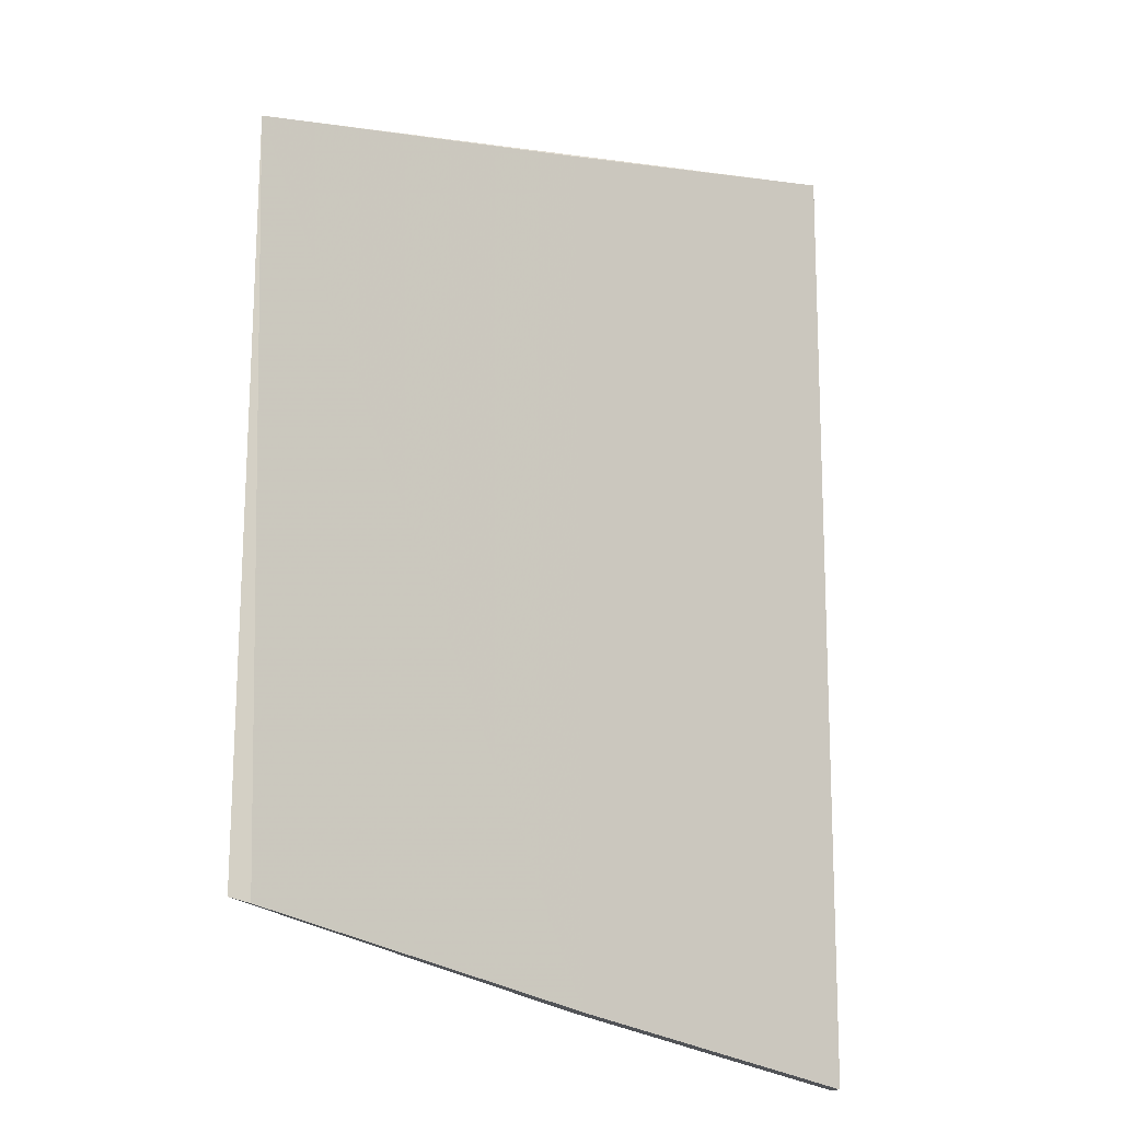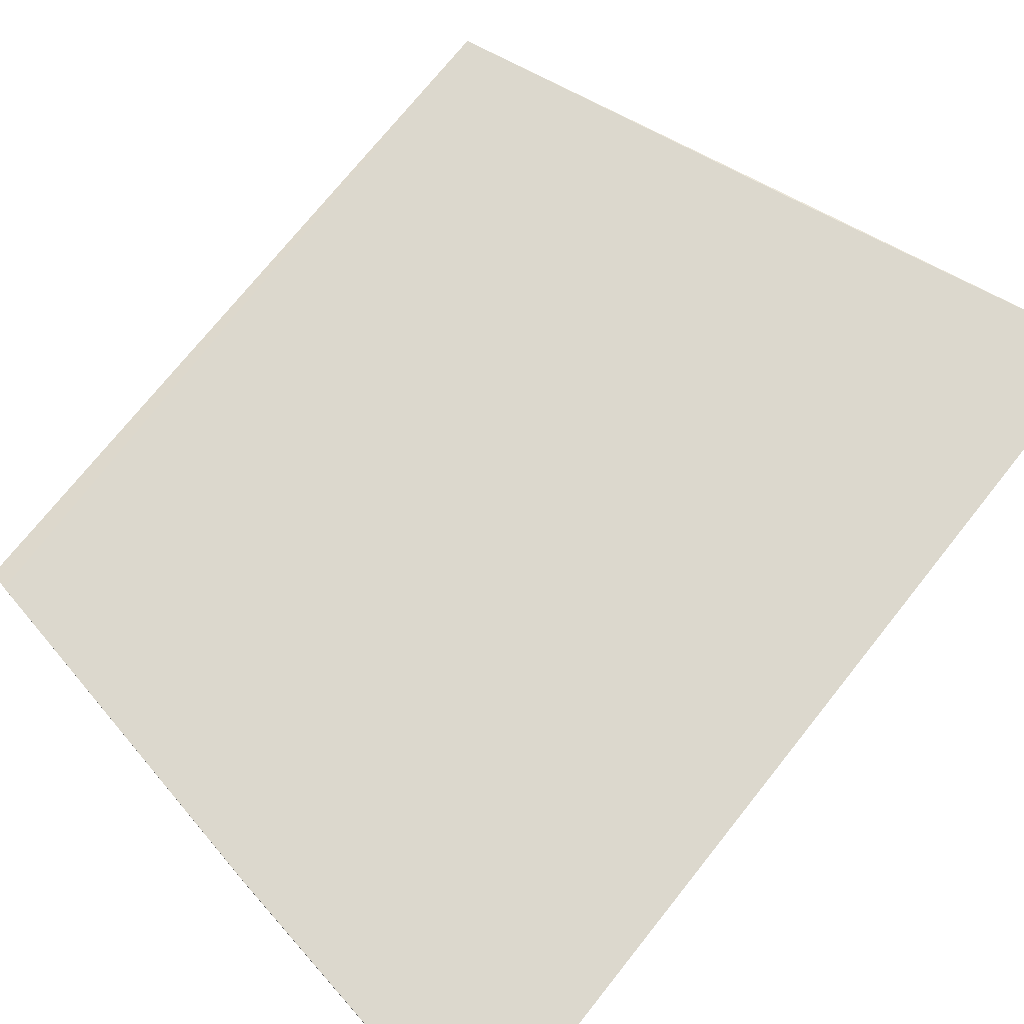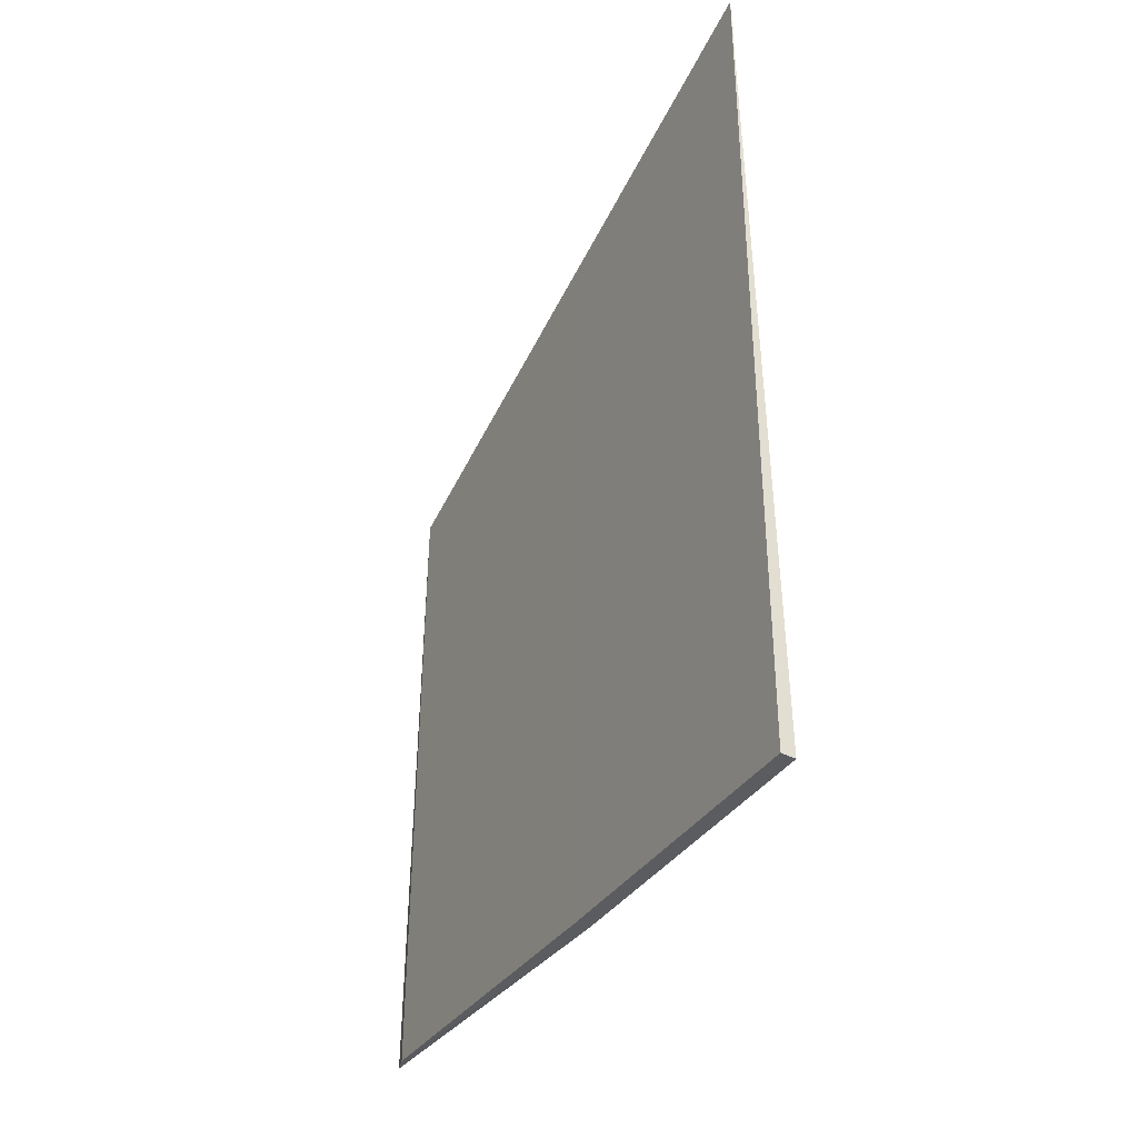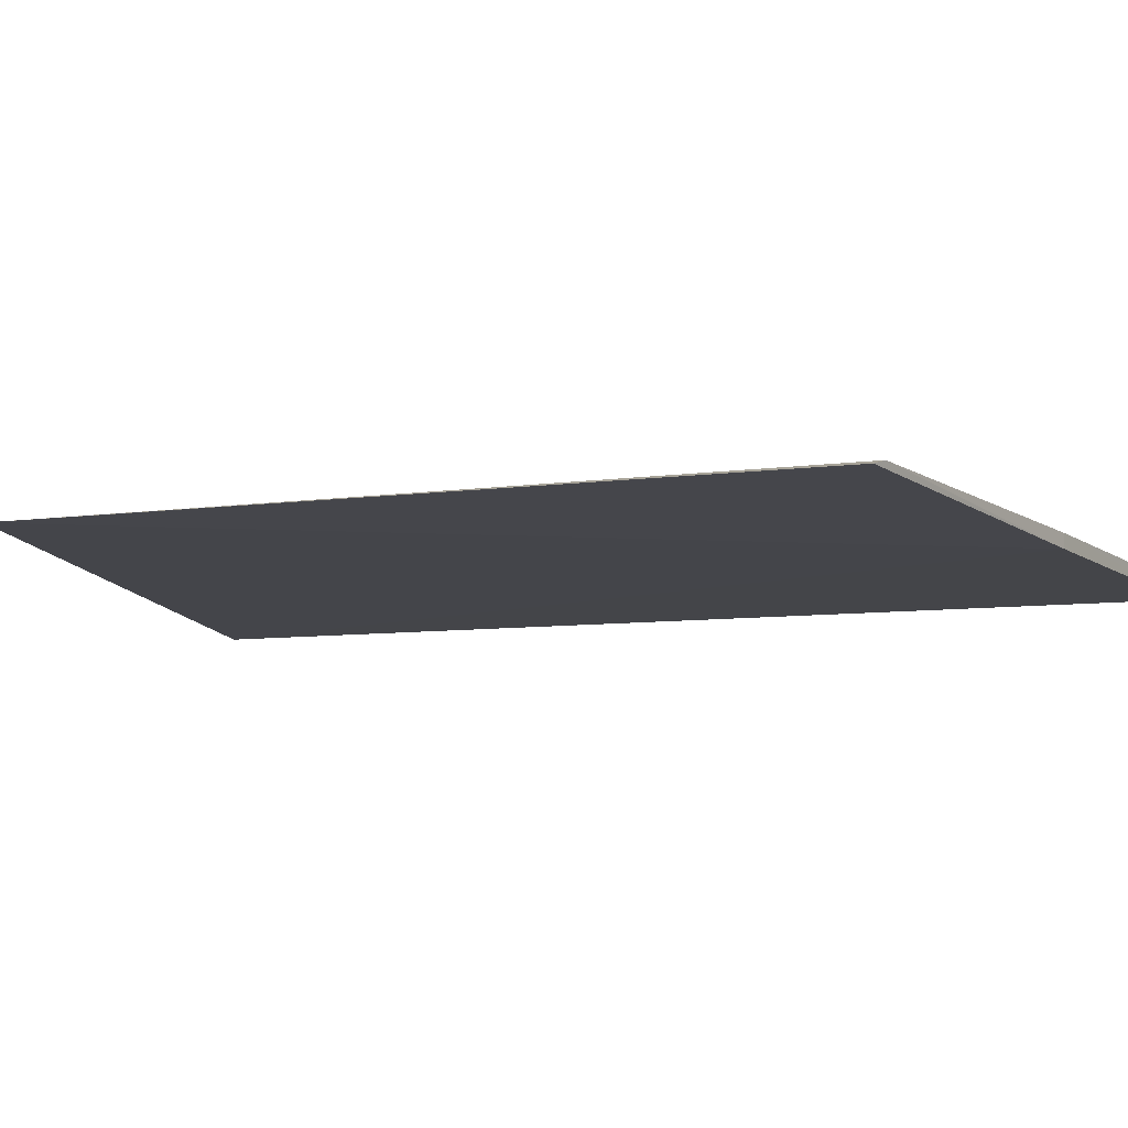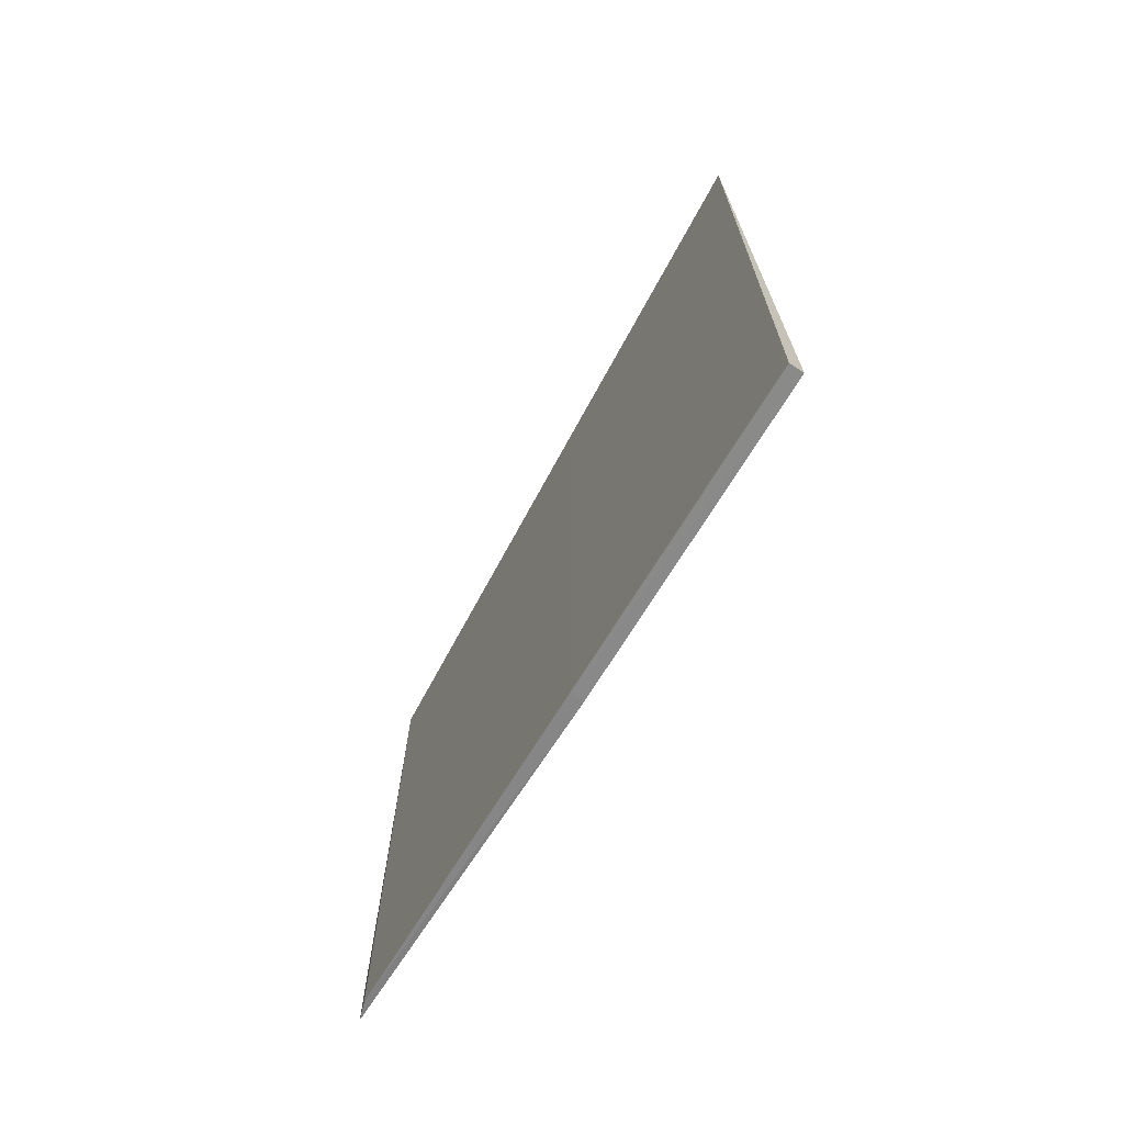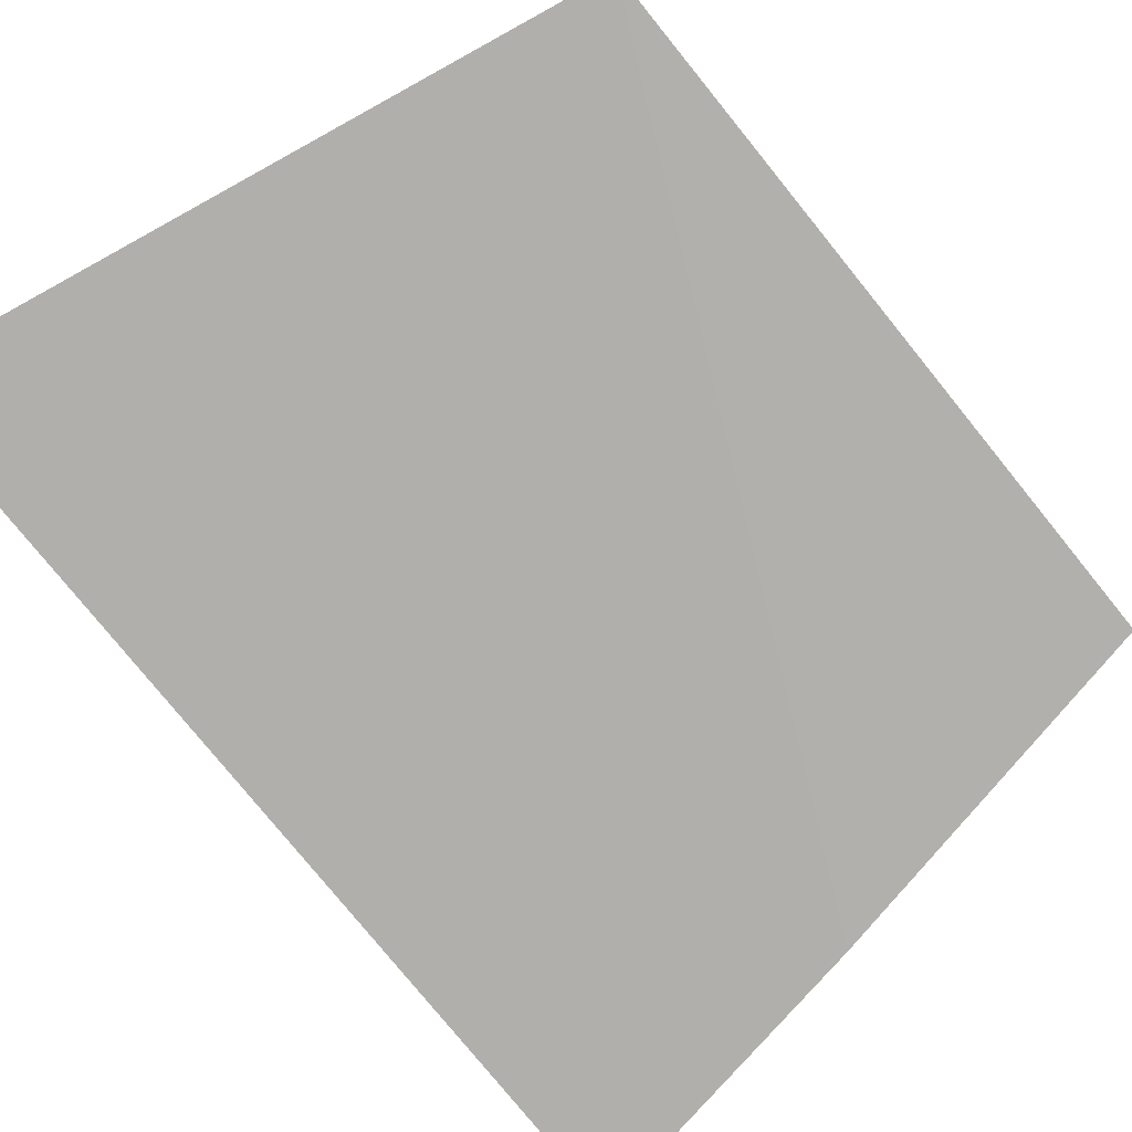
<metadata>
{"format":"obj","ext":"obj","renderer":"f3d","projection":"perspective","resolution":1024,"background":"white","views":[{"elev":-15.5,"azim":142.5,"up":"+Z"},{"elev":72.9,"azim":-141.9,"up":"+Y"},{"elev":-44.5,"azim":-117.6,"up":"+Z"},{"elev":-9.5,"azim":109.1,"up":"+Y"},{"elev":-73.1,"azim":-120.2,"up":"+Z"},{"elev":-78.1,"azim":38.6,"up":"+Y"}]}
</metadata>
<code>
v 0.4002 -0.002781 0.03421
v 0.4007 -0.002925 -0.02928
v 0.3394 -0.001992 -0.0413
v 0.3388 -0.002519 0.04487
v 0.3678 -0.003334 -0.03608
v 0.3682 -0.002594 0.03962
v 0.399 -0.002401 -0.02968
v 0.3395 -0.003201 -0.04129
v 0.3678 -0.002137 -0.0361
f 5 2 1
f 5 1 4
f 6 3 4
f 6 4 1
f 7 1 2
f 7 2 5
f 8 5 4
f 8 4 3
f 9 6 1
f 9 1 7
f 9 3 6
f 9 7 5
f 9 8 3
f 9 5 8

</code>
